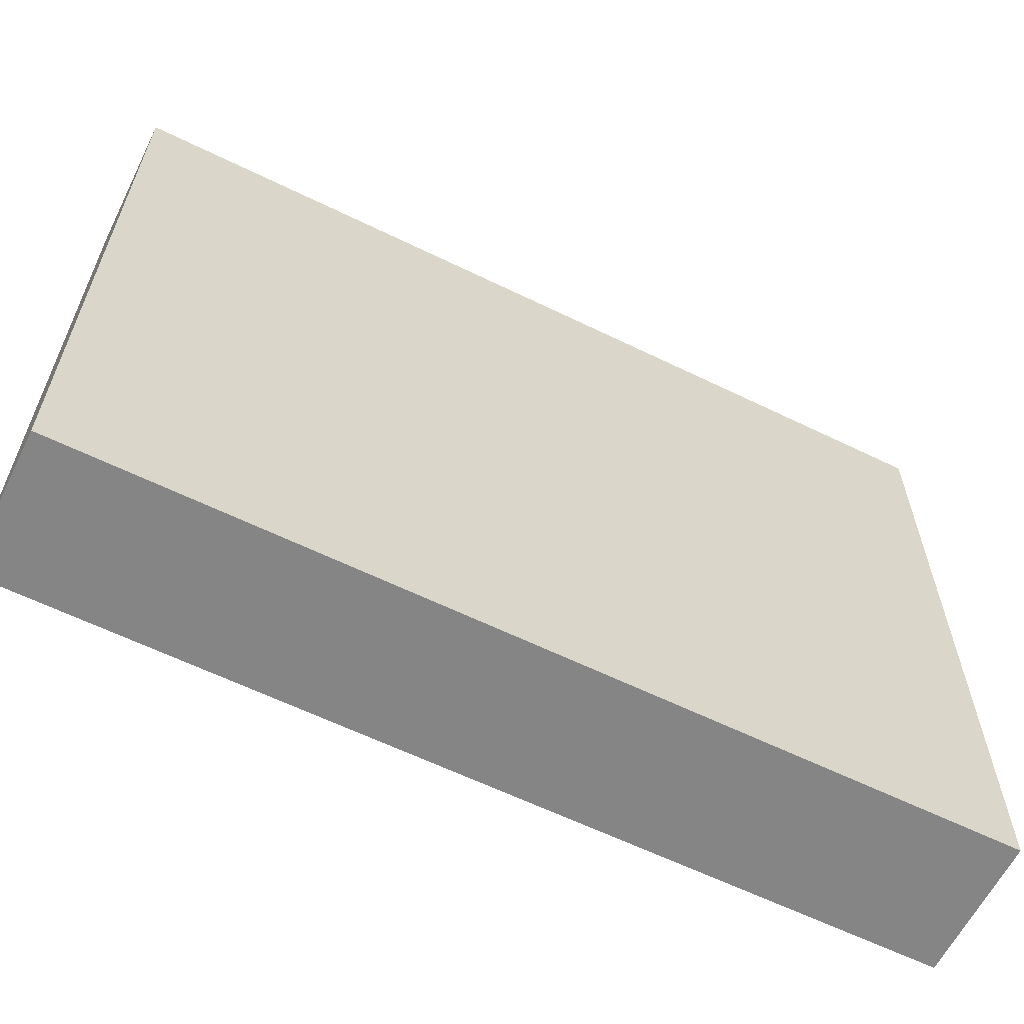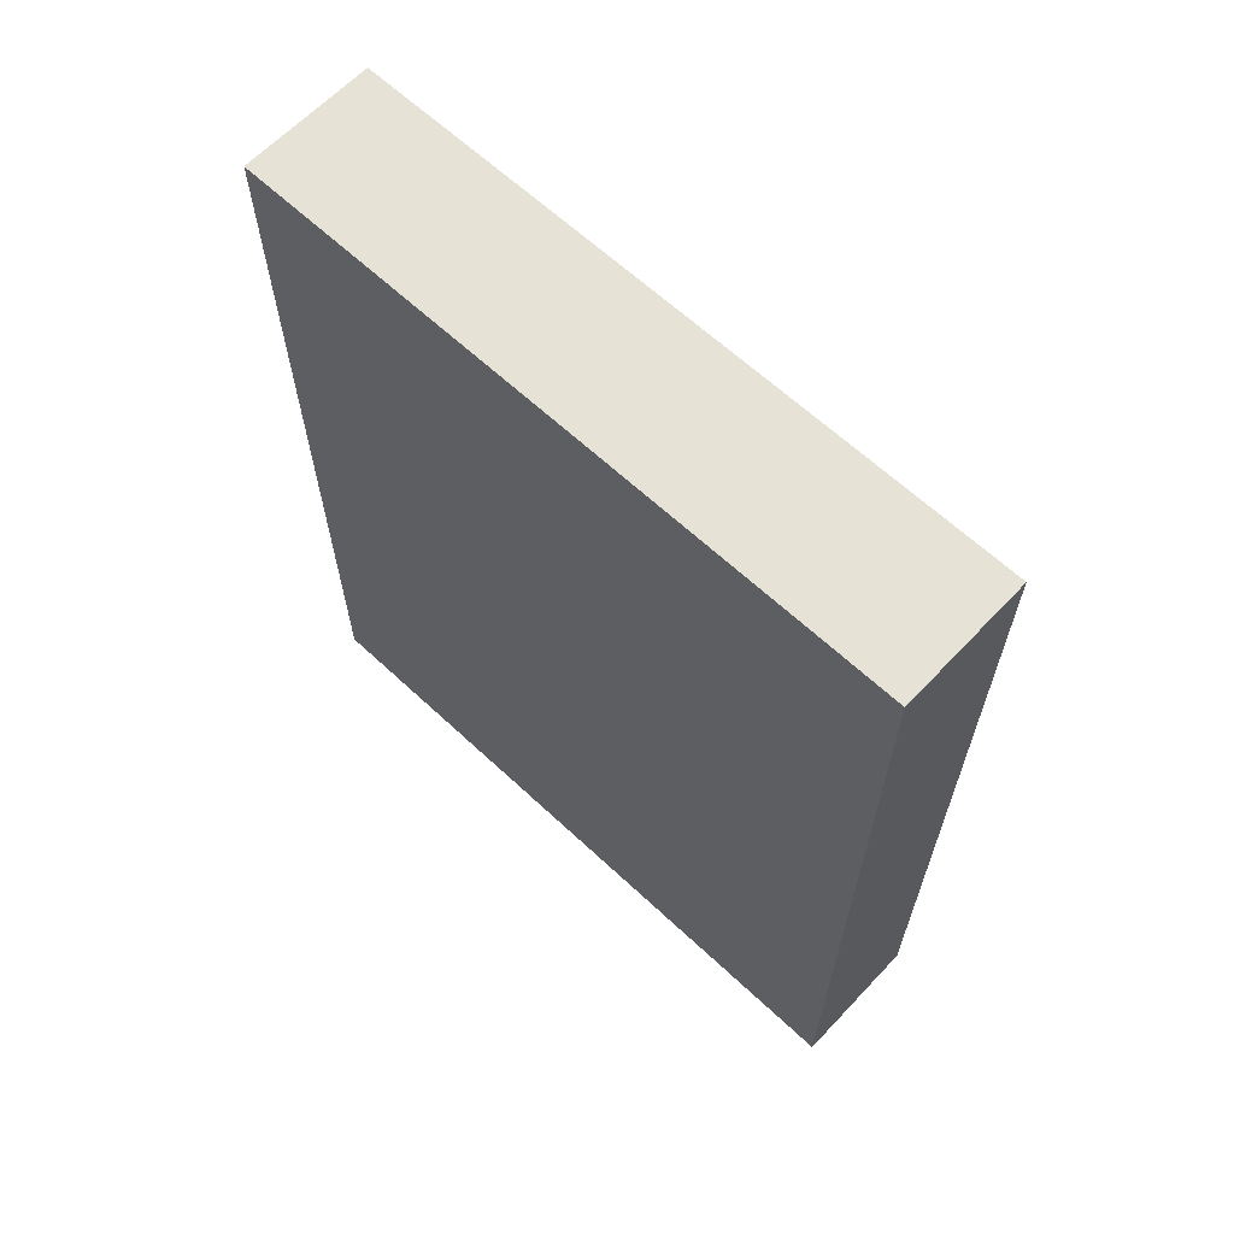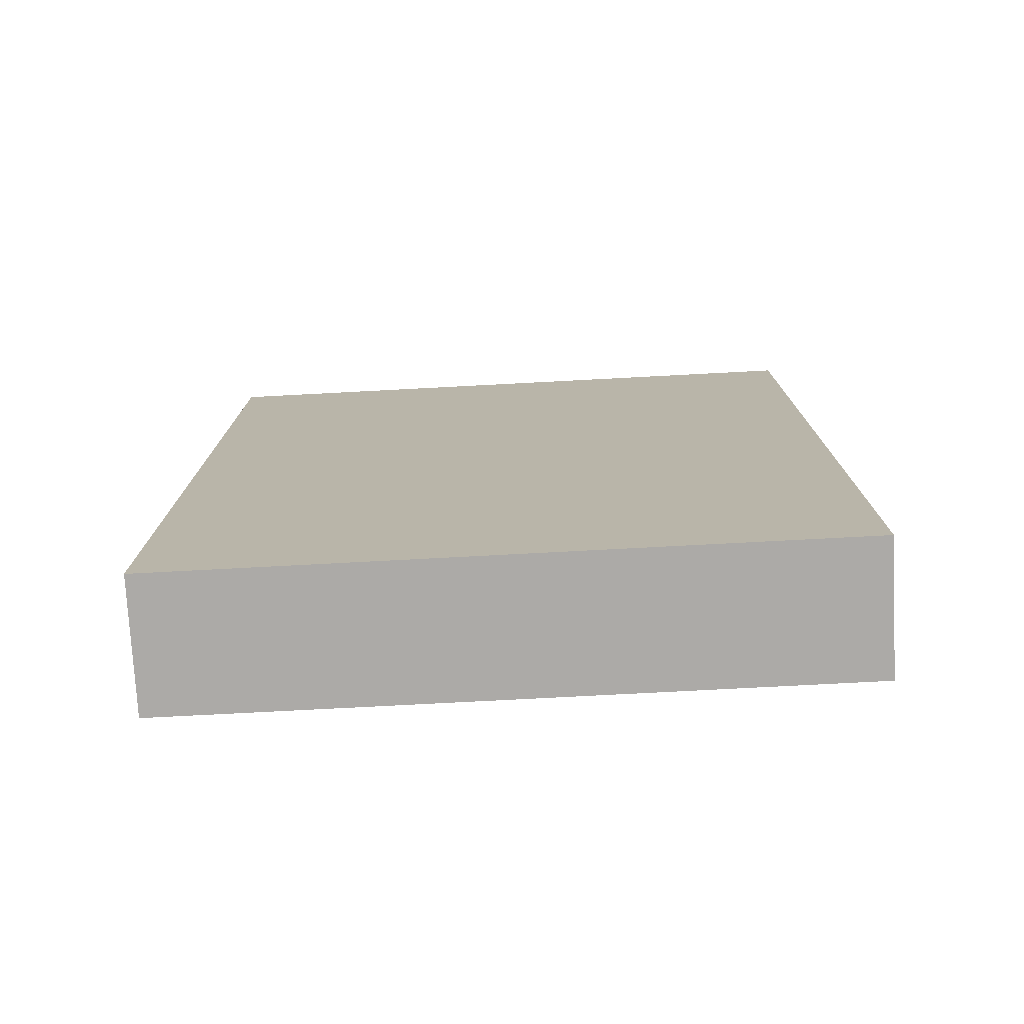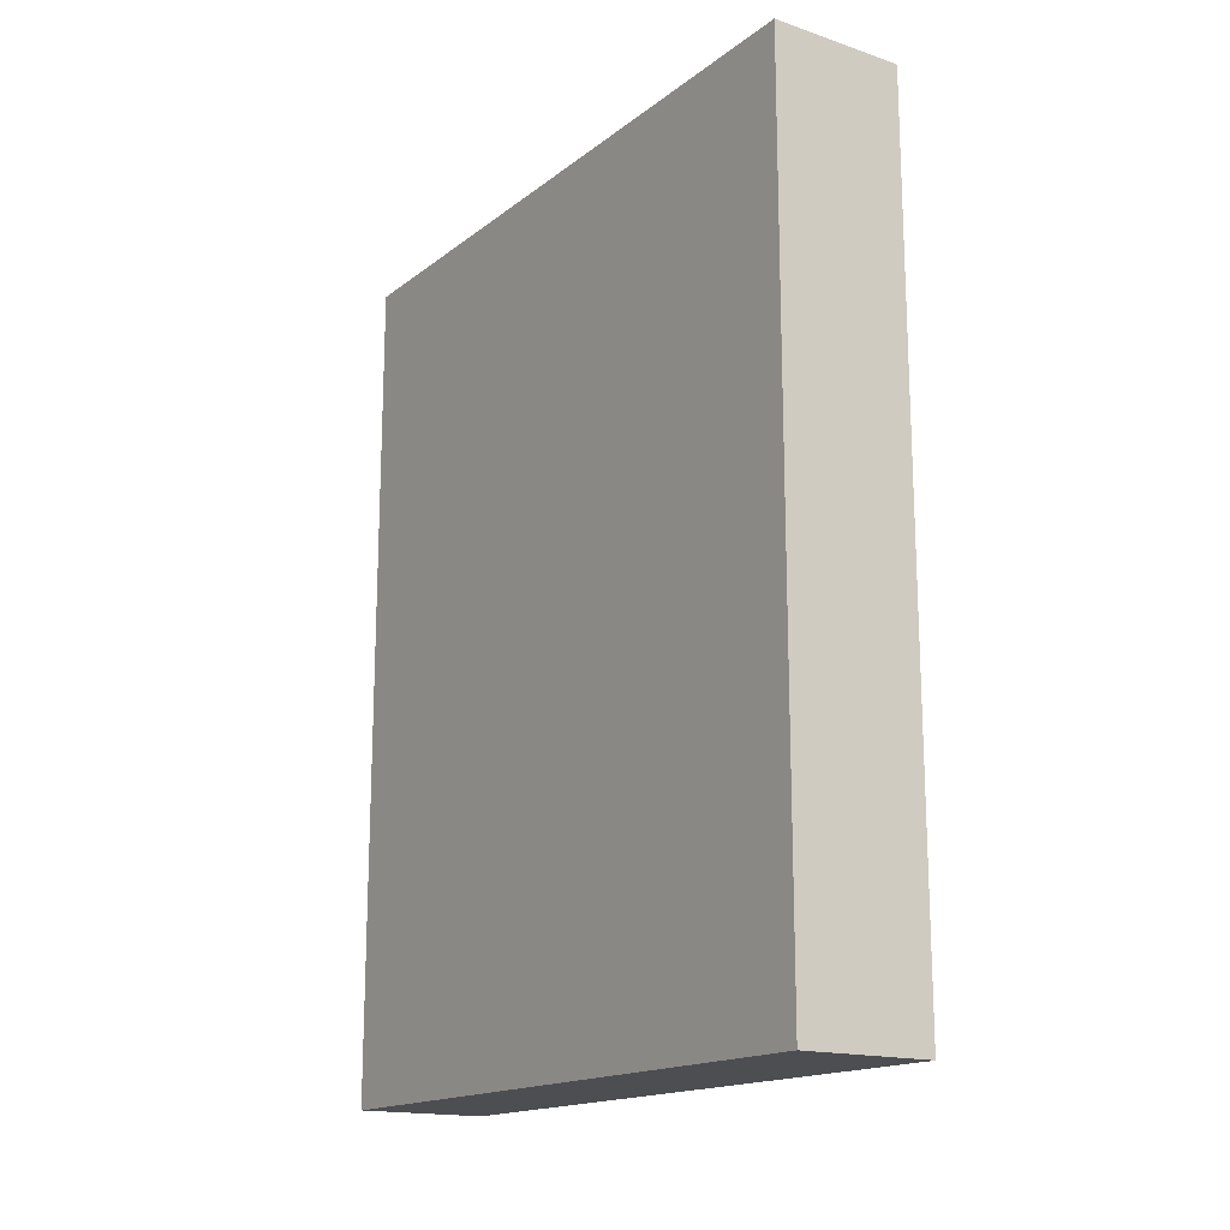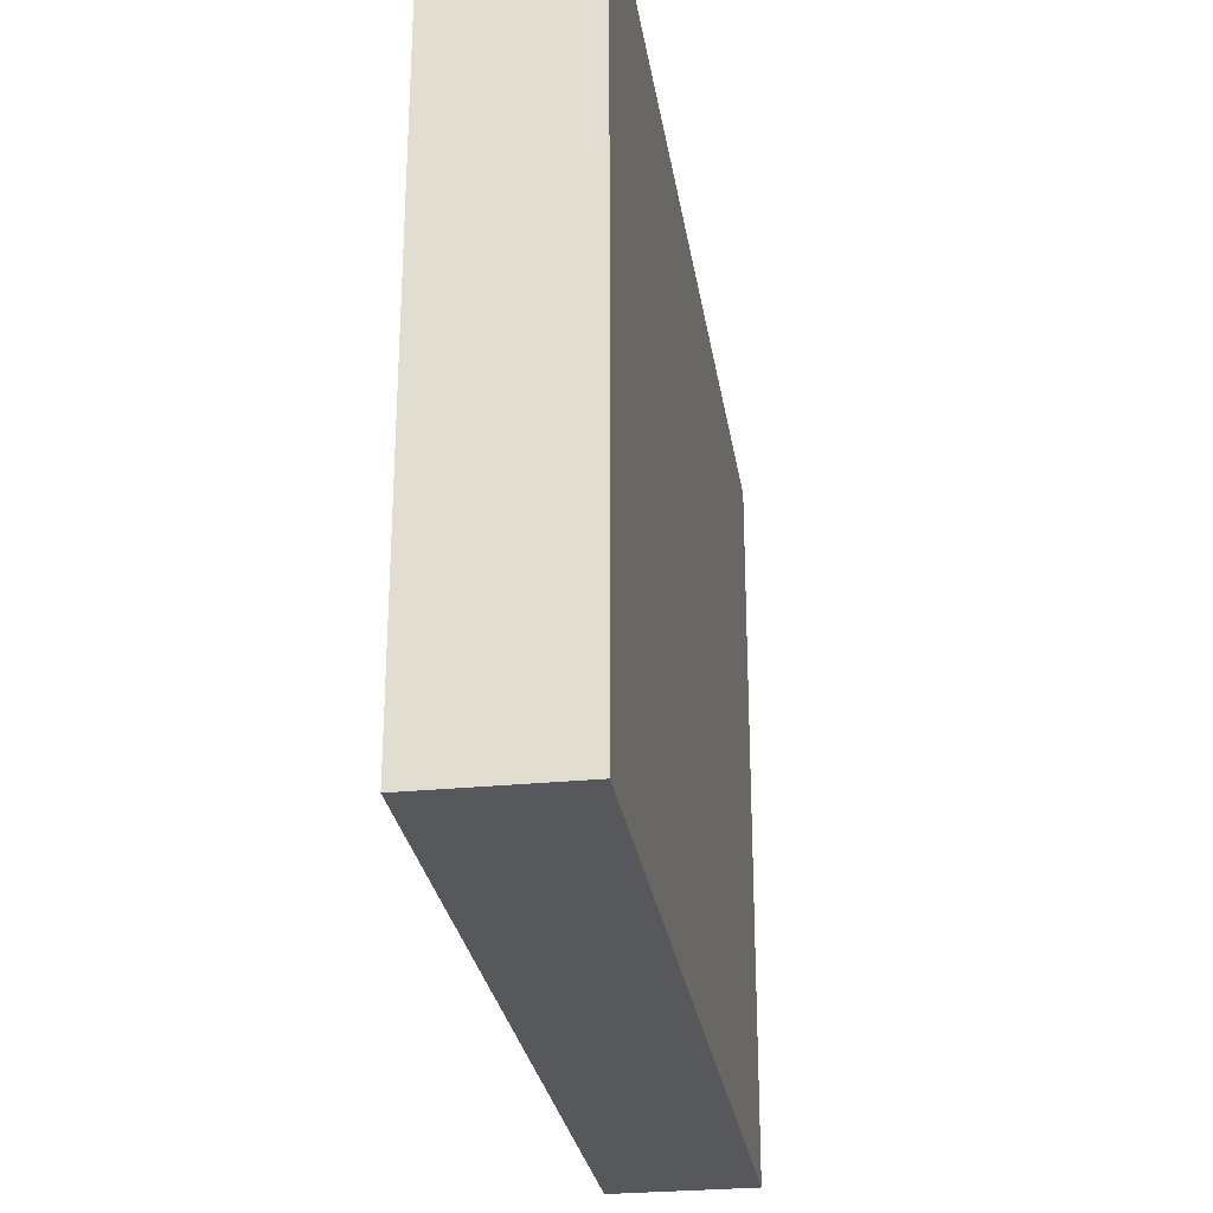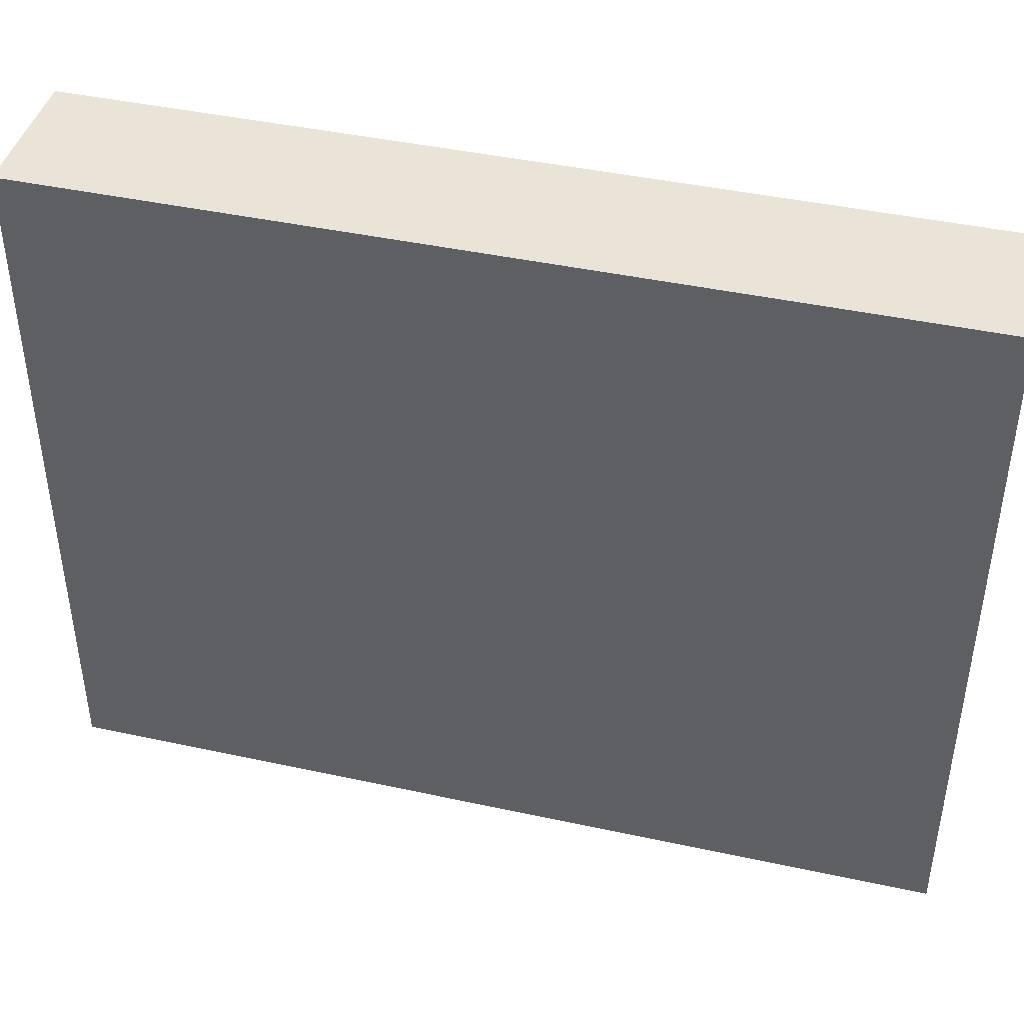
<metadata>
{"format":"obj","ext":"obj","renderer":"f3d","projection":"perspective","resolution":1024,"background":"white","views":[{"elev":-61.7,"azim":-116.4,"up":"+Y"},{"elev":63.7,"azim":133.3,"up":"+Z"},{"elev":-76.1,"azim":-87.0,"up":"+Z"},{"elev":-16.5,"azim":146.0,"up":"+Z"},{"elev":-27.7,"azim":8.7,"up":"+Y"},{"elev":42.8,"azim":-75.5,"up":"+Y"}]}
</metadata>
<code>
g default
v 0.1988 -1 1.261
v -0.1987 -1 1.261
v 0.1988 1 1.261
v -0.1987 1 1.261
v -0.1987 -1 -1.261
v -0.1987 1 -1.261
v 0.1988 1 -1.261
v 0.1988 -1 -1.261
g muroI:paredI
f 5 6 7 8
f 2 4 6 5
f 4 3 7 6
f 3 1 8 7
f 1 2 5 8
f 2 1 3 4

</code>
